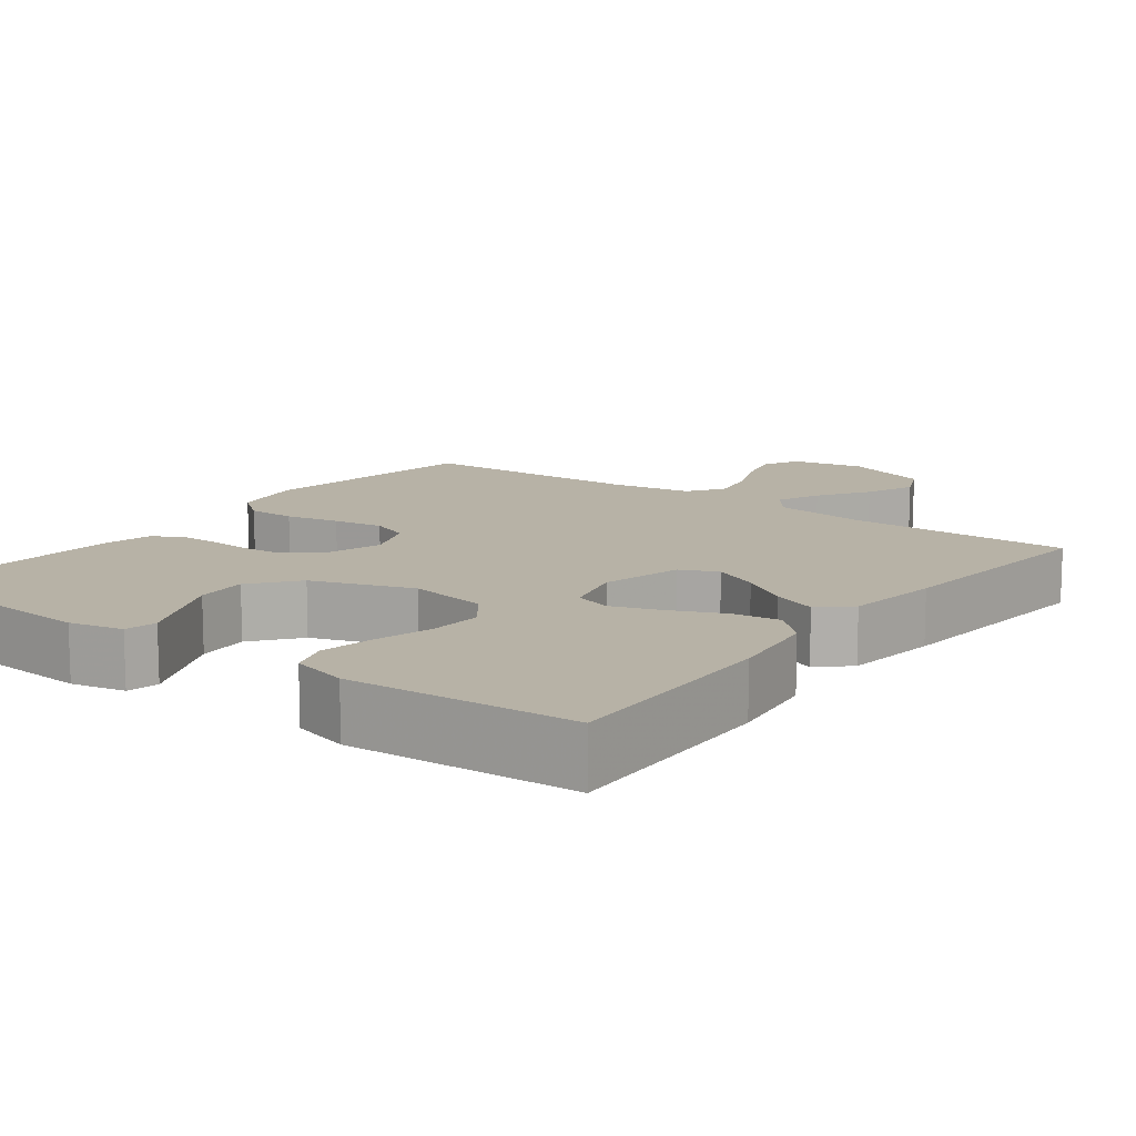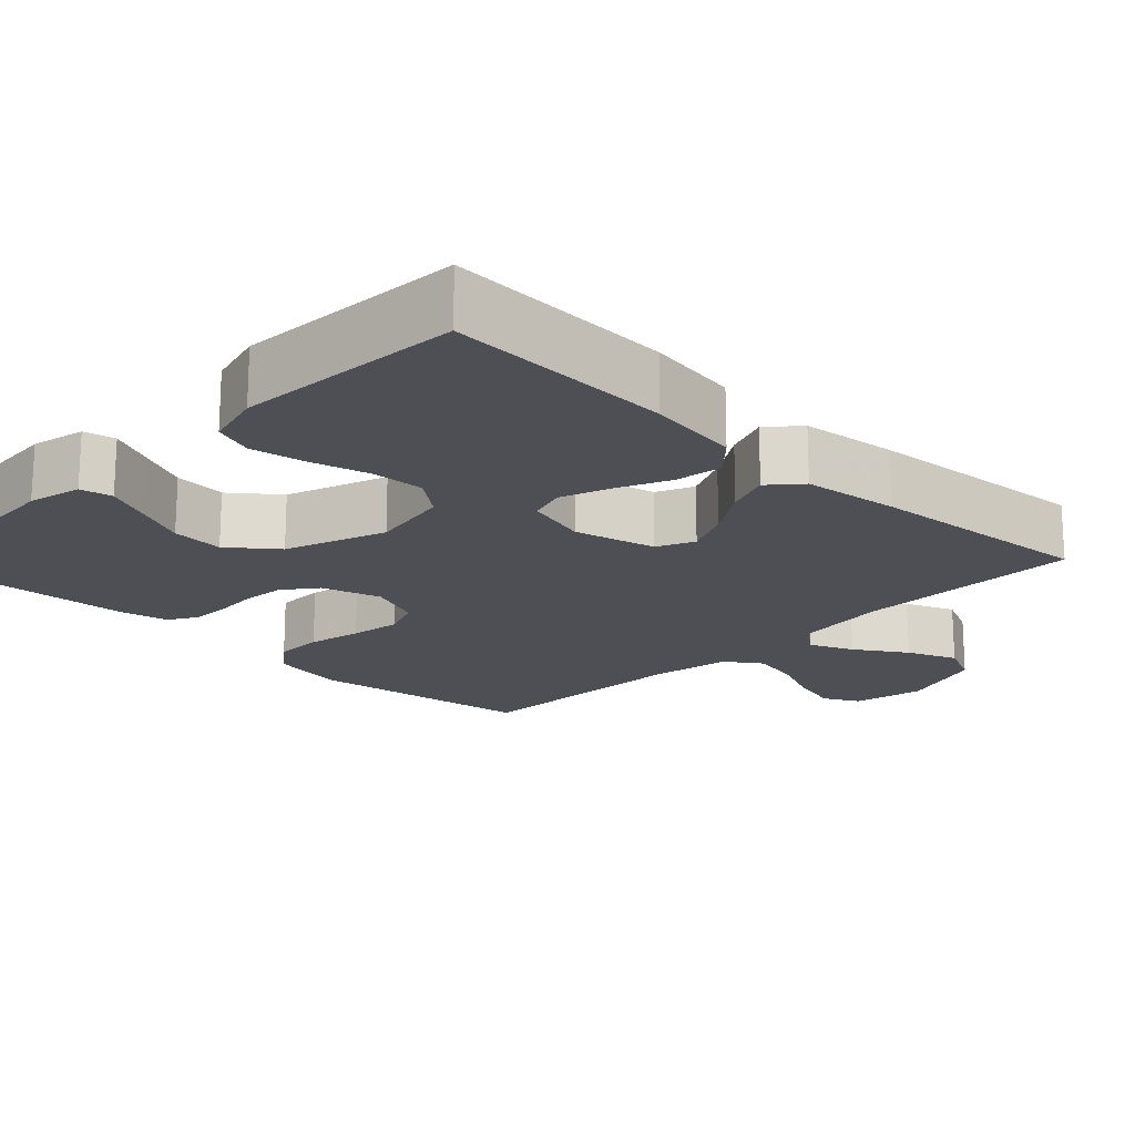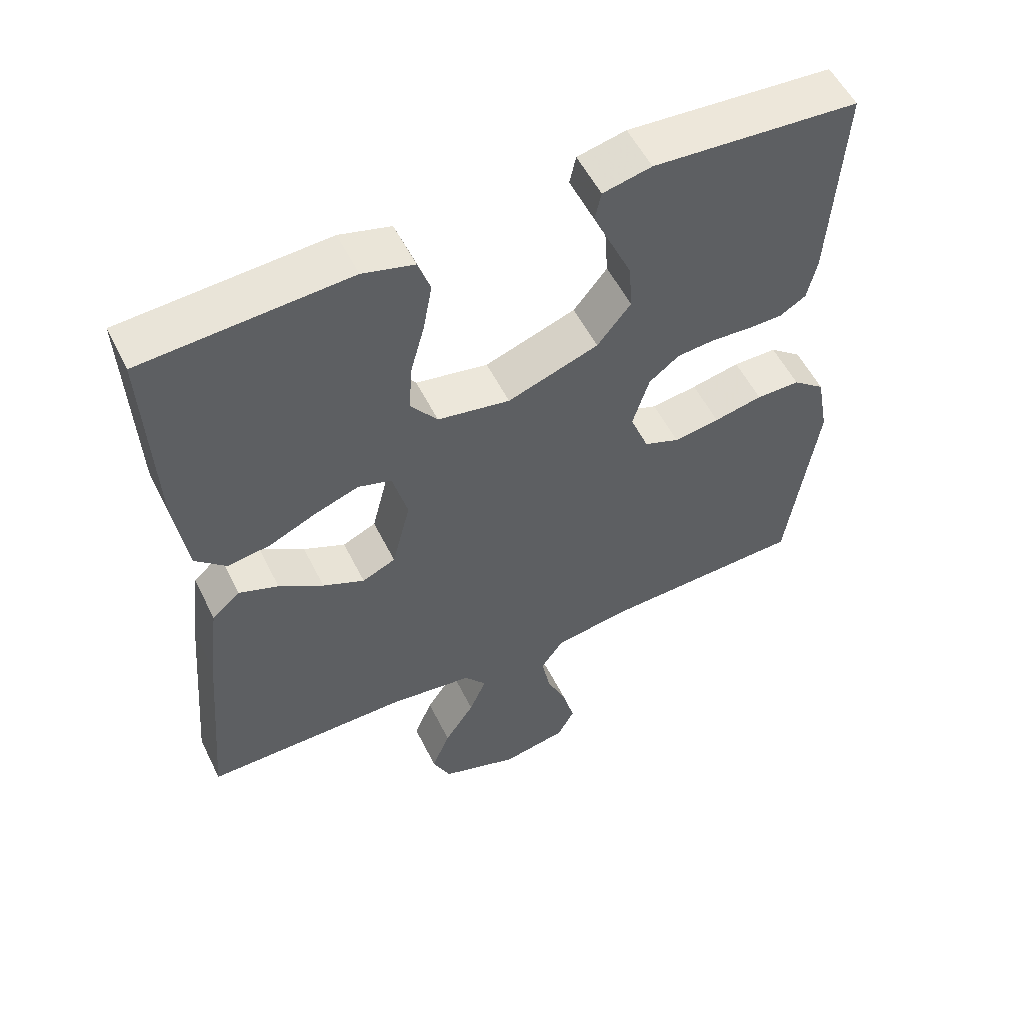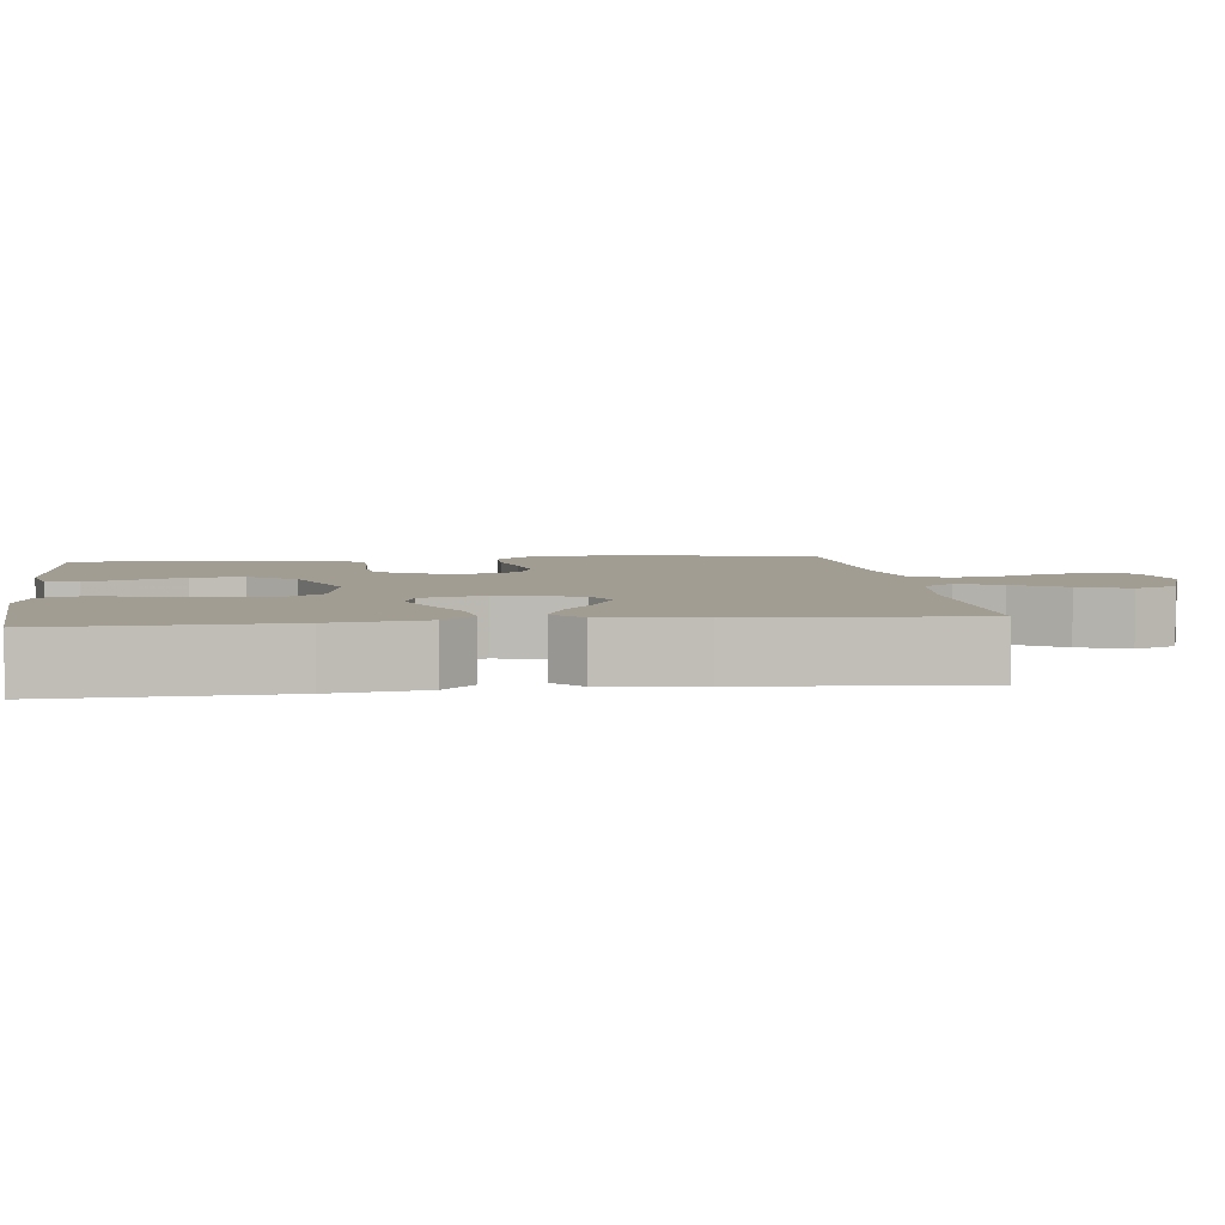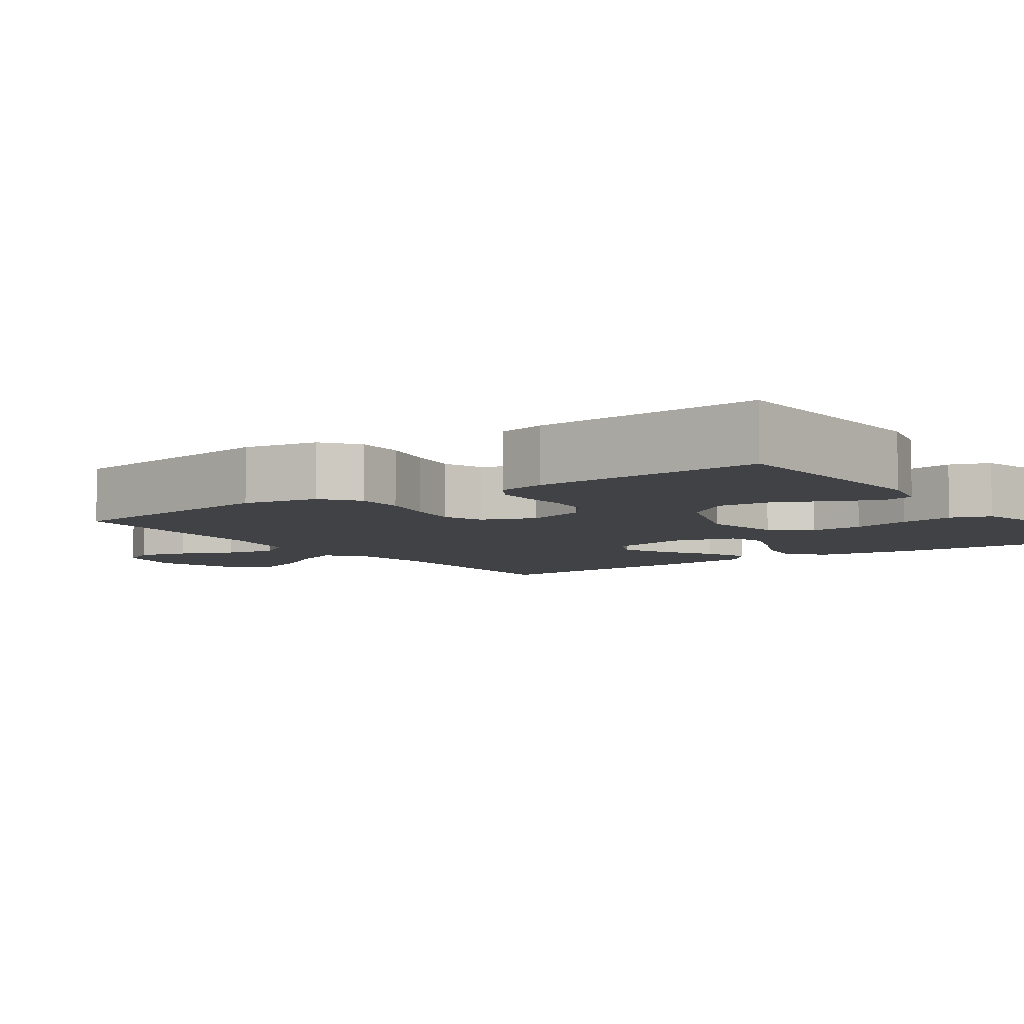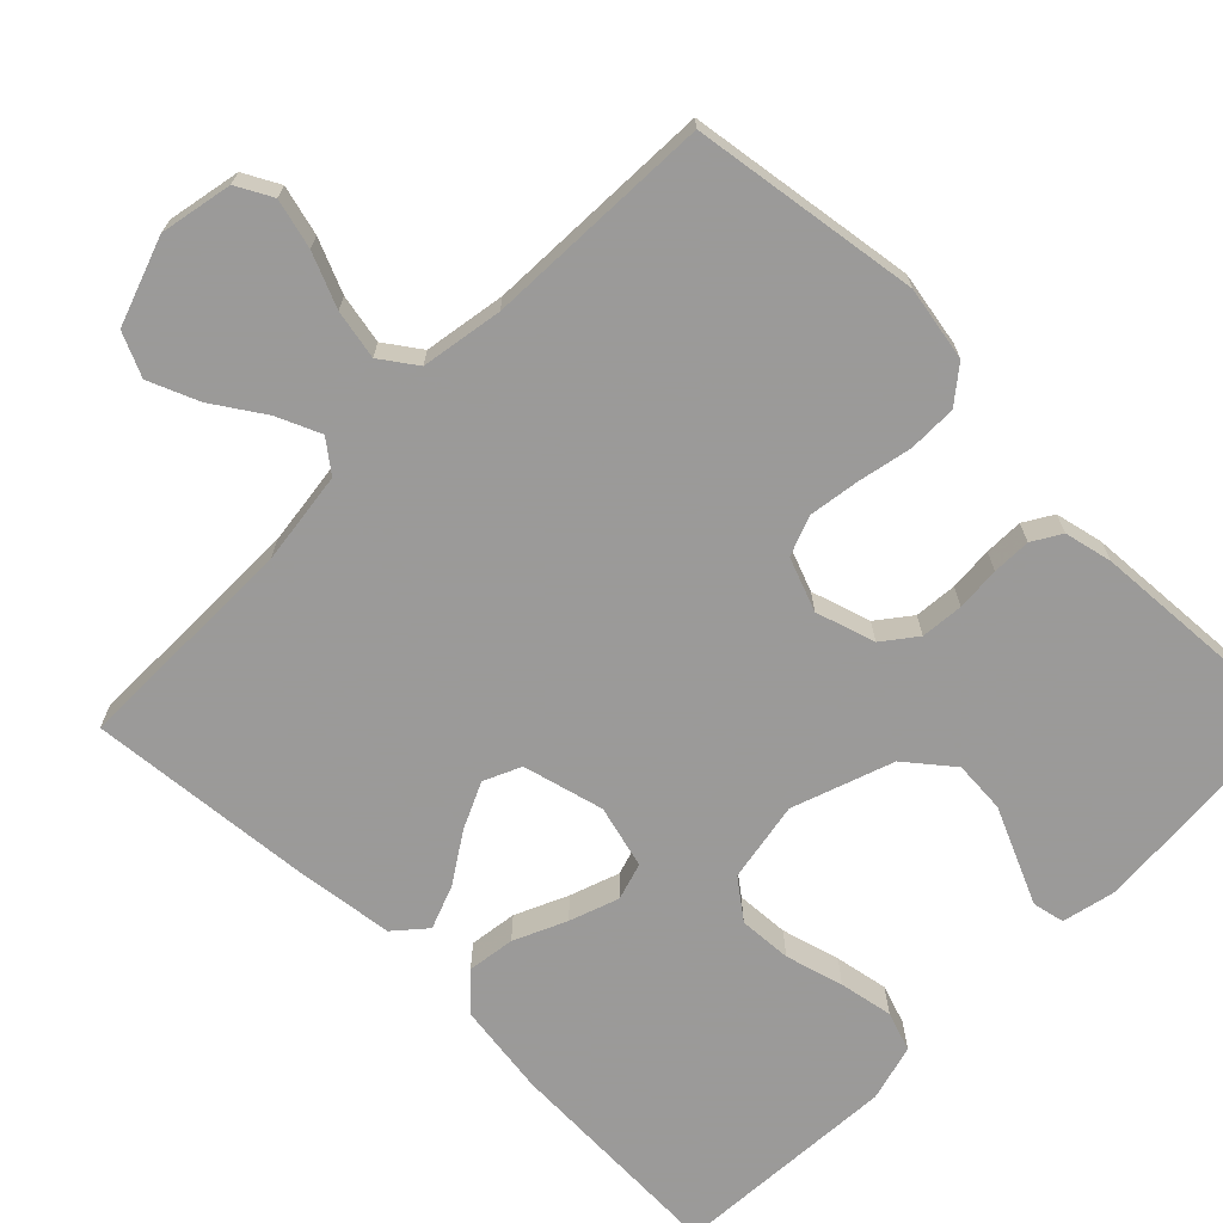
<metadata>
{"format":"obj","ext":"obj","renderer":"f3d","projection":"perspective","resolution":1024,"background":"white","views":[{"elev":12.5,"azim":37.0,"up":"+Y"},{"elev":-18.3,"azim":45.8,"up":"+Y"},{"elev":54.8,"azim":153.9,"up":"+Z"},{"elev":4.7,"azim":82.6,"up":"+Y"},{"elev":-6.5,"azim":-55.1,"up":"+Y"},{"elev":-69.5,"azim":-134.5,"up":"+Y"}]}
</metadata>
<code>
v 0.5 0.07 -0.5
v 0.2 0.07 -0.498
v 0.077 0.07 -0.514
v 0.045 0.07 -0.555
v 0.07 0.07 -0.613
v 0.114 0.07 -0.68
v 0.141 0.07 -0.746
v 0.115 0.07 -0.803
v 0 0.07 -0.843
v -0.095 0.07 -0.824
v -0.12 0.07 -0.777
v -0.103 0.07 -0.712
v -0.073 0.07 -0.642
v -0.06 0.07 -0.577
v -0.093 0.07 -0.53
v -0.2 0.07 -0.512
v -0.5 0.07 -0.5
v -0.543 0.07 -0.2
v -0.525 0.07 -0.102
v -0.478 0.07 -0.065
v -0.414 0.07 -0.065
v -0.343 0.07 -0.08
v -0.276 0.07 -0.09
v -0.224 0.07 -0.07
v -0.197 0.07 0
v -0.221 0.07 0.078
v -0.265 0.07 0.112
v -0.321 0.07 0.117
v -0.379 0.07 0.113
v -0.43 0.07 0.114
v -0.468 0.07 0.137
v -0.482 0.07 0.2
v -0.5 0.07 0.5
v -0.2 0.07 0.521
v -0.129 0.07 0.505
v -0.12 0.07 0.463
v -0.146 0.07 0.405
v -0.177 0.07 0.336
v -0.182 0.07 0.267
v -0.133 0.07 0.206
v 0 0.07 0.159
v 0.106 0.07 0.178
v 0.145 0.07 0.229
v 0.141 0.07 0.299
v 0.12 0.07 0.376
v 0.107 0.07 0.447
v 0.125 0.07 0.499
v 0.2 0.07 0.519
v 0.5 0.07 0.5
v 0.488 0.07 0.2
v 0.47 0.07 0.077
v 0.425 0.07 0.035
v 0.362 0.07 0.044
v 0.293 0.07 0.075
v 0.228 0.07 0.098
v 0.179 0.07 0.083
v 0.157 0.07 0
v 0.184 0.07 -0.107
v 0.233 0.07 -0.129
v 0.294 0.07 -0.101
v 0.359 0.07 -0.059
v 0.417 0.07 -0.037
v 0.458 0.07 -0.073
v 0.474 0.07 -0.2
v 0.5 0 -0.5
v 0.2 0 -0.498
v 0.077 0 -0.514
v 0.045 0 -0.555
v 0.07 0 -0.613
v 0.114 0 -0.68
v 0.141 0 -0.746
v 0.115 0 -0.803
v 0 0 -0.843
v -0.095 0 -0.824
v -0.12 0 -0.777
v -0.103 0 -0.712
v -0.073 0 -0.642
v -0.06 0 -0.577
v -0.093 0 -0.53
v -0.2 0 -0.512
v -0.5 0 -0.5
v -0.543 0 -0.2
v -0.525 0 -0.102
v -0.478 0 -0.065
v -0.414 0 -0.065
v -0.343 0 -0.08
v -0.276 0 -0.09
v -0.224 0 -0.07
v -0.197 0 0
v -0.221 0 0.078
v -0.265 0 0.112
v -0.321 0 0.117
v -0.379 0 0.113
v -0.43 0 0.114
v -0.468 0 0.137
v -0.482 0 0.2
v -0.5 0 0.5
v -0.2 0 0.521
v -0.129 0 0.505
v -0.12 0 0.463
v -0.146 0 0.405
v -0.177 0 0.336
v -0.182 0 0.267
v -0.133 0 0.206
v 0 0 0.159
v 0.106 0 0.178
v 0.145 0 0.229
v 0.141 0 0.299
v 0.12 0 0.376
v 0.107 0 0.447
v 0.125 0 0.499
v 0.2 0 0.519
v 0.5 0 0.5
v 0.488 0 0.2
v 0.47 0 0.077
v 0.425 0 0.035
v 0.362 0 0.044
v 0.293 0 0.075
v 0.228 0 0.098
v 0.179 0 0.083
v 0.157 0 0
v 0.184 0 -0.107
v 0.233 0 -0.129
v 0.294 0 -0.101
v 0.359 0 -0.059
v 0.417 0 -0.037
v 0.458 0 -0.073
v 0.474 0 -0.2
f 64 1 2
f 63 64 2
f 62 63 2
f 61 62 2
f 60 61 2
f 59 60 2 3
f 58 59 3 4
f 57 58 4
f 52 53 54
f 51 52 54
f 50 51 54
f 49 50 54
f 48 49 54
f 47 48 54
f 46 47 54
f 45 46 54
f 44 45 54
f 43 44 54 55
f 42 43 55 56
f 36 37 38
f 35 36 38
f 34 35 38
f 33 34 38
f 32 33 38
f 31 32 38
f 30 31 38
f 29 30 38
f 28 29 38
f 27 28 38 39
f 26 27 39 40
f 20 21 22
f 19 20 22
f 18 19 22
f 17 18 22
f 16 17 22
f 15 16 22 23
f 14 15 23 24
f 11 12 13
f 10 11 13
f 9 10 13
f 8 9 13
f 7 8 13
f 6 7 13
f 5 6 13
f 4 5 13 14
f 14 24 25
f 4 14 25
f 57 4 25
f 57 25 26
f 56 57 26
f 42 56 26
f 41 42 26
f 26 40 41
f 66 65 128
f 66 128 127
f 66 127 126
f 66 126 125
f 66 125 124
f 67 66 124 123
f 68 67 123 122
f 68 122 121
f 118 117 116
f 118 116 115
f 118 115 114
f 118 114 113
f 118 113 112
f 118 112 111
f 118 111 110
f 118 110 109
f 118 109 108
f 119 118 108 107
f 120 119 107 106
f 102 101 100
f 102 100 99
f 102 99 98
f 102 98 97
f 102 97 96
f 102 96 95
f 102 95 94
f 102 94 93
f 102 93 92
f 103 102 92 91
f 104 103 91 90
f 86 85 84
f 86 84 83
f 86 83 82
f 86 82 81
f 86 81 80
f 87 86 80 79
f 88 87 79 78
f 77 76 75
f 77 75 74
f 77 74 73
f 77 73 72
f 77 72 71
f 77 71 70
f 77 70 69
f 78 77 69 68
f 89 88 78
f 89 78 68
f 89 68 121
f 90 89 121
f 90 121 120
f 90 120 106
f 90 106 105
f 105 104 90
f 1 65 66 2
f 2 66 67 3
f 3 67 68 4
f 4 68 69 5
f 5 69 70 6
f 6 70 71 7
f 7 71 72 8
f 8 72 73 9
f 9 73 74 10
f 10 74 75 11
f 11 75 76 12
f 12 76 77 13
f 13 77 78 14
f 14 78 79 15
f 15 79 80 16
f 16 80 81 17
f 17 81 82 18
f 18 82 83 19
f 19 83 84 20
f 20 84 85 21
f 21 85 86 22
f 22 86 87 23
f 23 87 88 24
f 24 88 89 25
f 25 89 90 26
f 26 90 91 27
f 27 91 92 28
f 28 92 93 29
f 29 93 94 30
f 30 94 95 31
f 31 95 96 32
f 32 96 97 33
f 33 97 98 34
f 34 98 99 35
f 35 99 100 36
f 36 100 101 37
f 37 101 102 38
f 38 102 103 39
f 39 103 104 40
f 40 104 105 41
f 41 105 106 42
f 42 106 107 43
f 43 107 108 44
f 44 108 109 45
f 45 109 110 46
f 46 110 111 47
f 47 111 112 48
f 48 112 113 49
f 49 113 114 50
f 50 114 115 51
f 51 115 116 52
f 52 116 117 53
f 53 117 118 54
f 54 118 119 55
f 55 119 120 56
f 56 120 121 57
f 57 121 122 58
f 58 122 123 59
f 59 123 124 60
f 60 124 125 61
f 61 125 126 62
f 62 126 127 63
f 63 127 128 64
f 64 128 65 1

</code>
